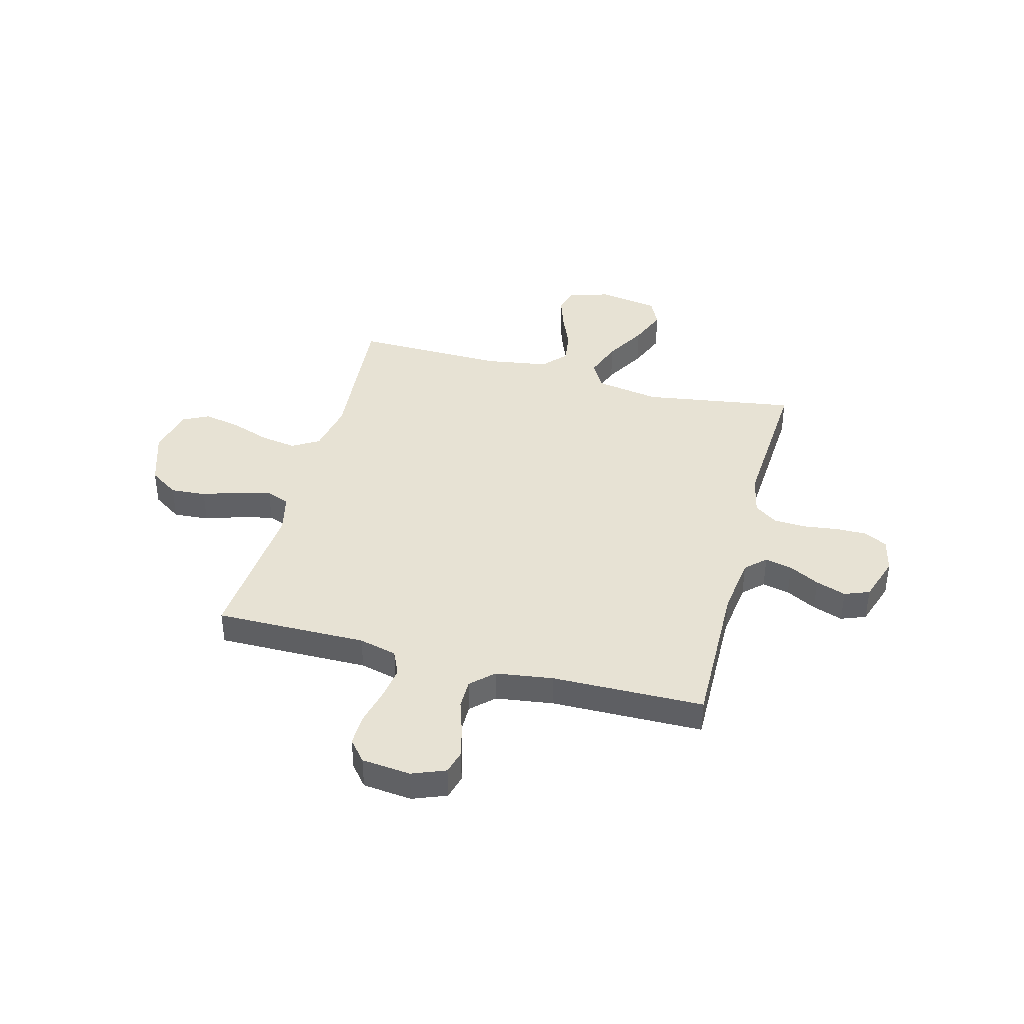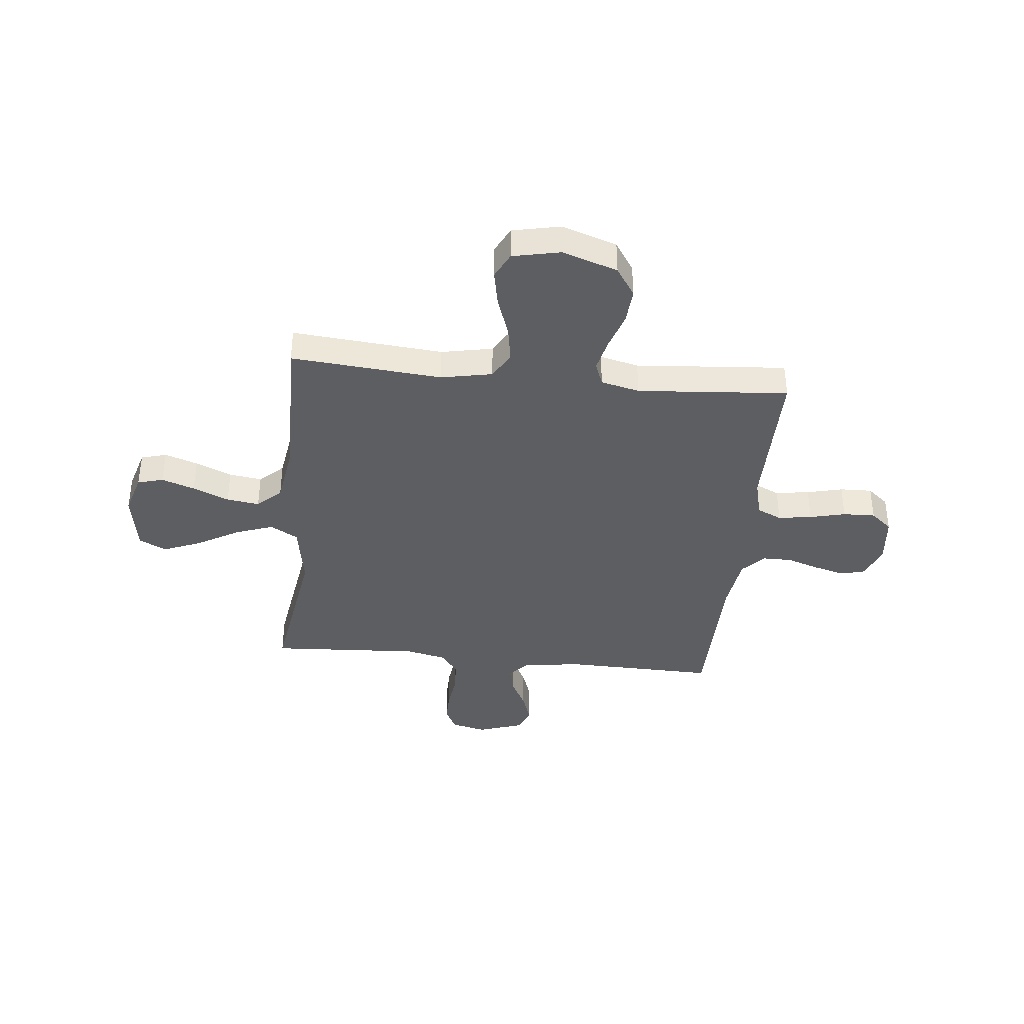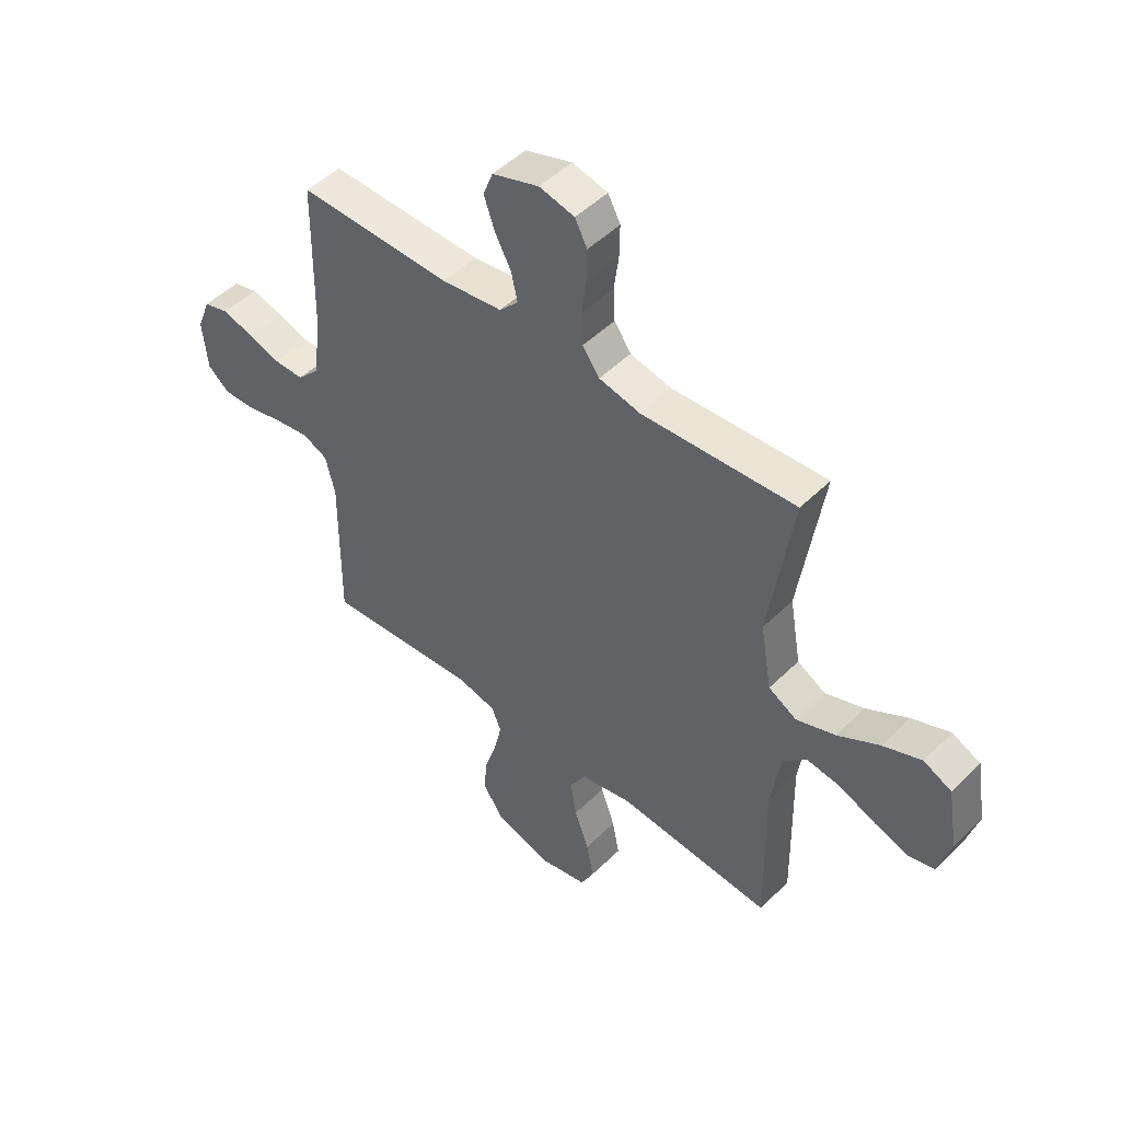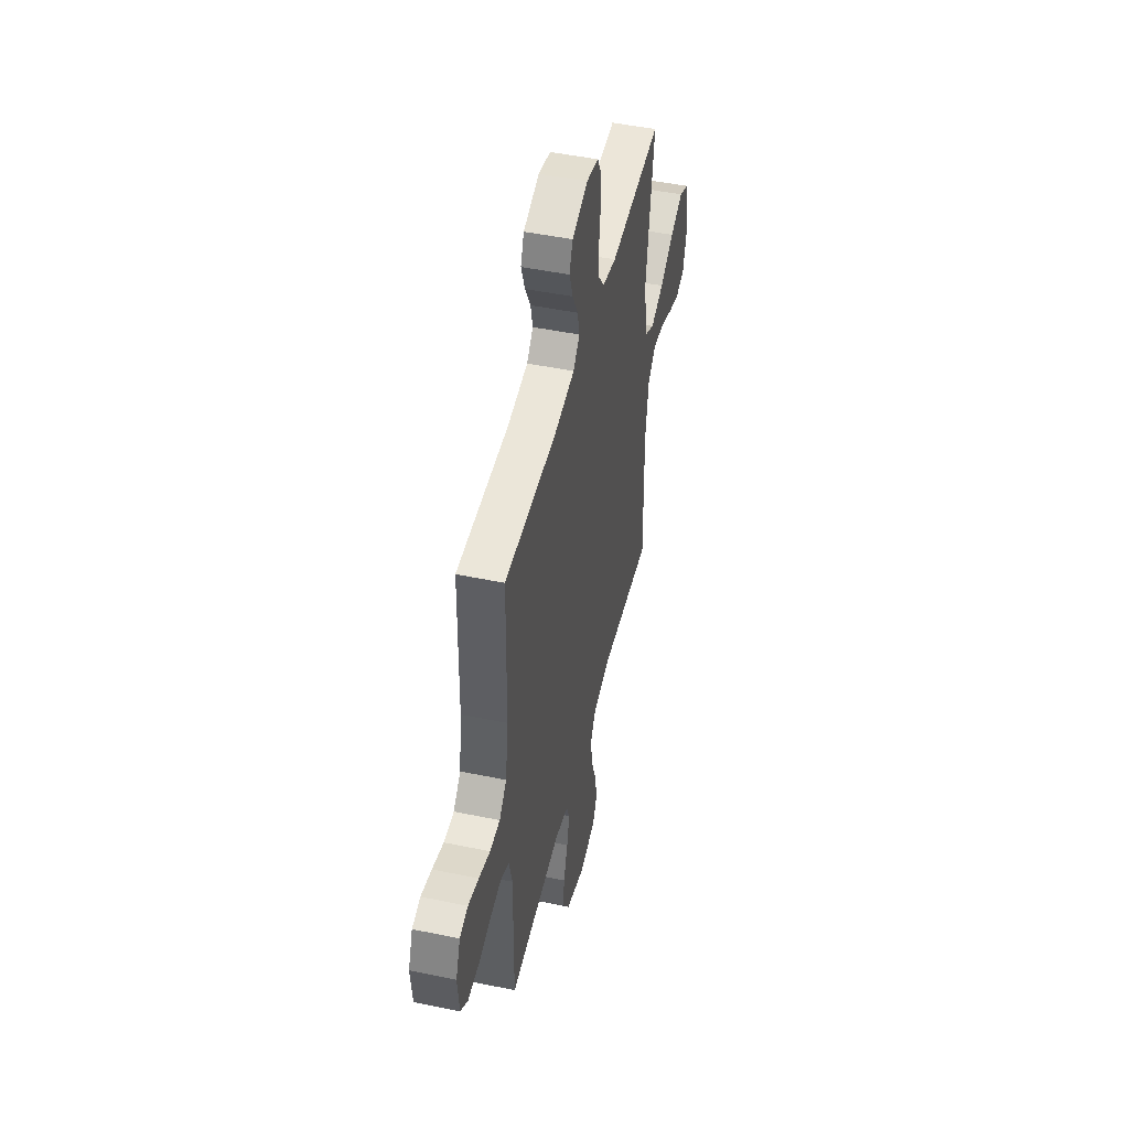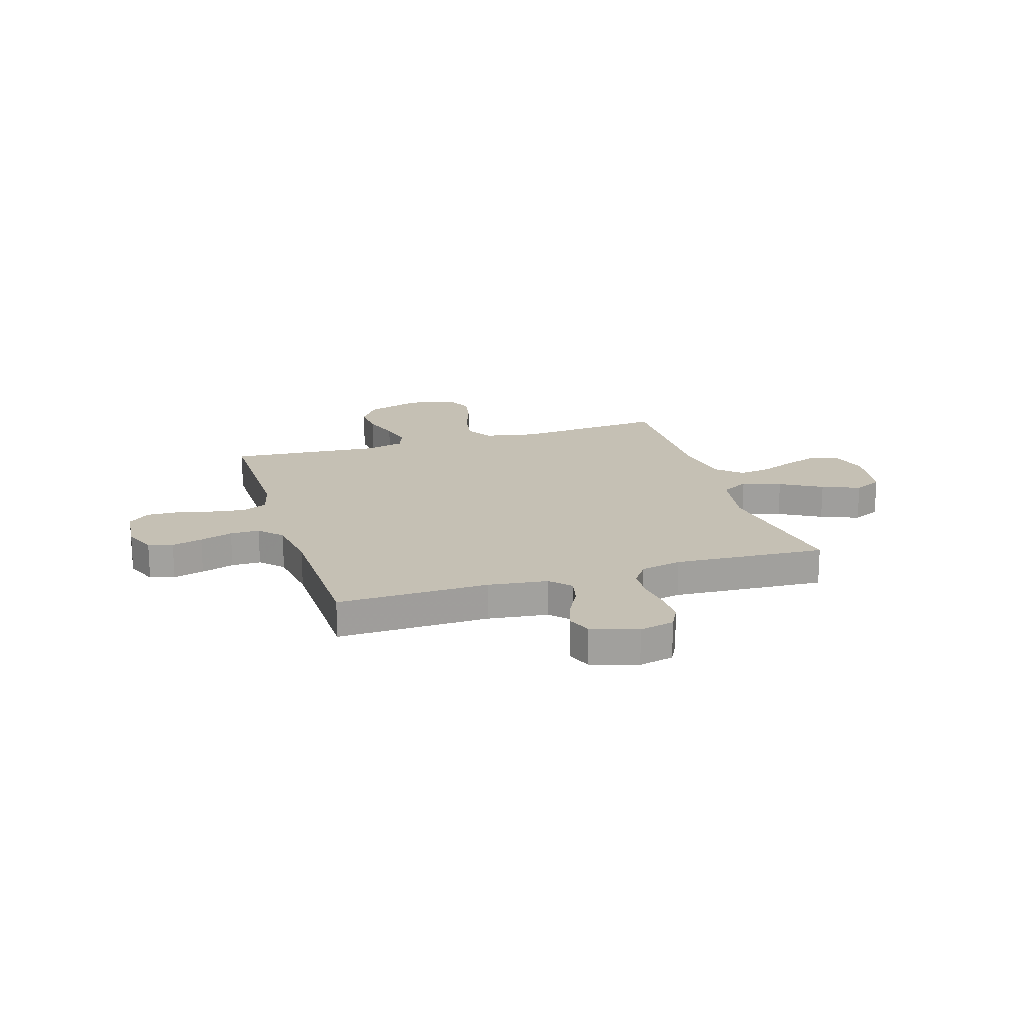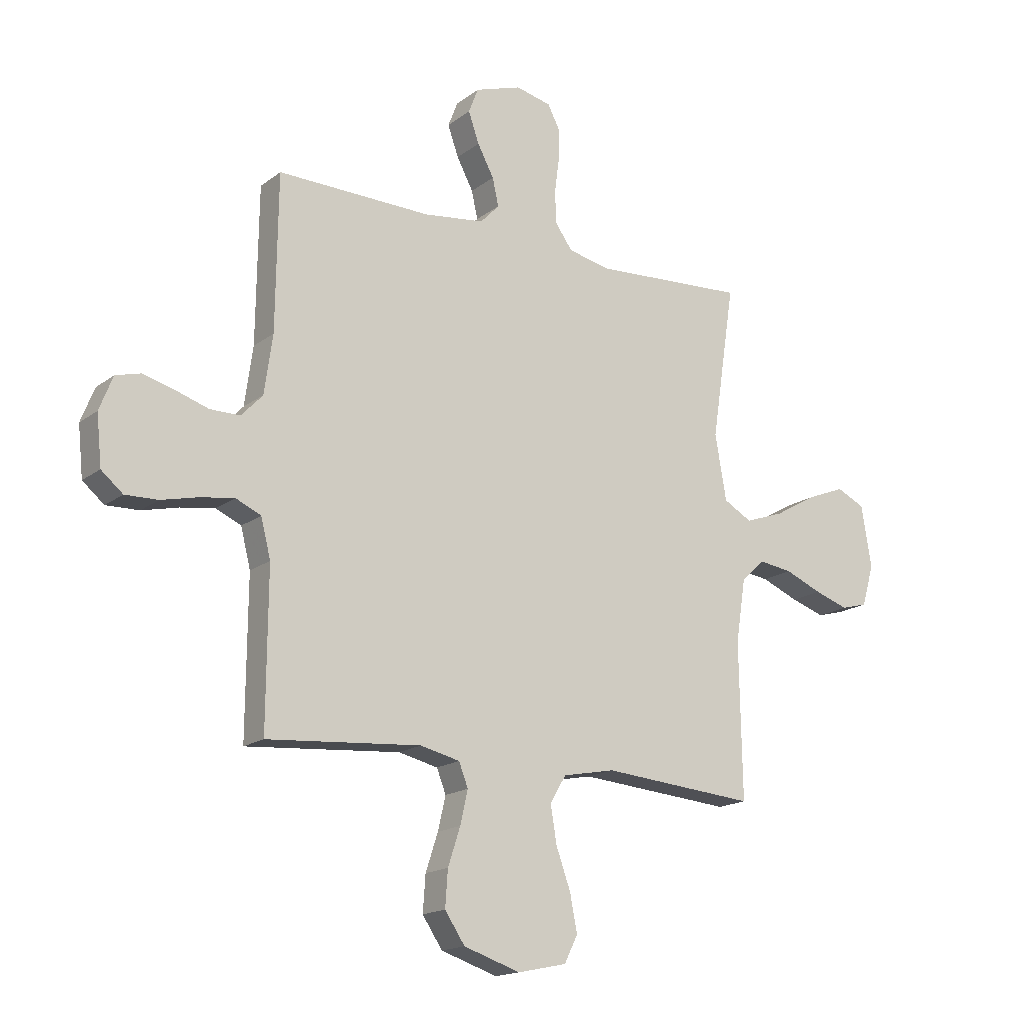
<metadata>
{"format":"obj","ext":"obj","renderer":"f3d","projection":"perspective","resolution":1024,"background":"white","views":[{"elev":40.0,"azim":-75.2,"up":"+Y"},{"elev":-39.0,"azim":174.1,"up":"+Y"},{"elev":48.7,"azim":42.6,"up":"+Z"},{"elev":47.9,"azim":-76.9,"up":"+Z"},{"elev":18.3,"azim":-17.3,"up":"+Y"},{"elev":-16.8,"azim":-34.2,"up":"+Z"}]}
</metadata>
<code>
v -0.5 0.07 0.5
v -0.2 0.07 0.494
v -0.082 0.07 0.509
v -0.045 0.07 0.548
v -0.057 0.07 0.602
v -0.089 0.07 0.662
v -0.11 0.07 0.722
v -0.091 0.07 0.771
v 0 0.07 0.801
v 0.069 0.07 0.785
v 0.093 0.07 0.739
v 0.092 0.07 0.677
v 0.083 0.07 0.609
v 0.086 0.07 0.546
v 0.119 0.07 0.5
v 0.2 0.07 0.482
v 0.5 0.07 0.5
v 0.454 0.07 0.2
v 0.476 0.07 0.073
v 0.531 0.07 0.042
v 0.607 0.07 0.069
v 0.689 0.07 0.116
v 0.764 0.07 0.146
v 0.819 0.07 0.12
v 0.839 0.07 0
v 0.815 0.07 -0.081
v 0.764 0.07 -0.095
v 0.698 0.07 -0.073
v 0.626 0.07 -0.043
v 0.561 0.07 -0.034
v 0.514 0.07 -0.077
v 0.495 0.07 -0.2
v 0.5 0.07 -0.5
v 0.2 0.07 -0.475
v 0.098 0.07 -0.495
v 0.067 0.07 -0.548
v 0.079 0.07 -0.62
v 0.107 0.07 -0.698
v 0.121 0.07 -0.77
v 0.095 0.07 -0.822
v 0 0.07 -0.842
v -0.11 0.07 -0.806
v -0.149 0.07 -0.748
v -0.144 0.07 -0.678
v -0.12 0.07 -0.605
v -0.105 0.07 -0.54
v -0.123 0.07 -0.494
v -0.2 0.07 -0.476
v -0.5 0.07 -0.5
v -0.498 0.07 -0.2
v -0.517 0.07 -0.125
v -0.566 0.07 -0.103
v -0.633 0.07 -0.113
v -0.704 0.07 -0.13
v -0.768 0.07 -0.132
v -0.81 0.07 -0.097
v -0.82 0.07 0
v -0.794 0.07 0.066
v -0.746 0.07 0.079
v -0.685 0.07 0.063
v -0.62 0.07 0.042
v -0.562 0.07 0.042
v -0.52 0.07 0.086
v -0.504 0.07 0.2
v -0.5 0 0.5
v -0.2 0 0.494
v -0.082 0 0.509
v -0.045 0 0.548
v -0.057 0 0.602
v -0.089 0 0.662
v -0.11 0 0.722
v -0.091 0 0.771
v 0 0 0.801
v 0.069 0 0.785
v 0.093 0 0.739
v 0.092 0 0.677
v 0.083 0 0.609
v 0.086 0 0.546
v 0.119 0 0.5
v 0.2 0 0.482
v 0.5 0 0.5
v 0.454 0 0.2
v 0.476 0 0.073
v 0.531 0 0.042
v 0.607 0 0.069
v 0.689 0 0.116
v 0.764 0 0.146
v 0.819 0 0.12
v 0.839 0 0
v 0.815 0 -0.081
v 0.764 0 -0.095
v 0.698 0 -0.073
v 0.626 0 -0.043
v 0.561 0 -0.034
v 0.514 0 -0.077
v 0.495 0 -0.2
v 0.5 0 -0.5
v 0.2 0 -0.475
v 0.098 0 -0.495
v 0.067 0 -0.548
v 0.079 0 -0.62
v 0.107 0 -0.698
v 0.121 0 -0.77
v 0.095 0 -0.822
v 0 0 -0.842
v -0.11 0 -0.806
v -0.149 0 -0.748
v -0.144 0 -0.678
v -0.12 0 -0.605
v -0.105 0 -0.54
v -0.123 0 -0.494
v -0.2 0 -0.476
v -0.5 0 -0.5
v -0.498 0 -0.2
v -0.517 0 -0.125
v -0.566 0 -0.103
v -0.633 0 -0.113
v -0.704 0 -0.13
v -0.768 0 -0.132
v -0.81 0 -0.097
v -0.82 0 0
v -0.794 0 0.066
v -0.746 0 0.079
v -0.685 0 0.063
v -0.62 0 0.042
v -0.562 0 0.042
v -0.52 0 0.086
v -0.504 0 0.2
f 59 60 61
f 58 59 61
f 57 58 61
f 56 57 61
f 55 56 61
f 54 55 61
f 53 54 61
f 52 53 61 62
f 51 52 62 63
f 48 49 50
f 51 63 64
f 50 51 64
f 48 50 64
f 47 48 64
f 43 44 45
f 42 43 45
f 41 42 45
f 40 41 45
f 39 40 45
f 38 39 45
f 37 38 45
f 36 37 45 46
f 35 36 46 47
f 32 33 34
f 64 1 2
f 47 64 2
f 35 47 2
f 34 35 2
f 32 34 2
f 31 32 2
f 27 28 29
f 26 27 29
f 25 26 29
f 24 25 29
f 23 24 29
f 22 23 29
f 21 22 29
f 20 21 29 30
f 16 17 18
f 15 16 18 19
f 11 12 13
f 10 11 13
f 9 10 13
f 8 9 13
f 7 8 13
f 6 7 13
f 5 6 13
f 4 5 13 14
f 3 4 14 15
f 3 15 19
f 2 3 19
f 31 2 19
f 19 20 30 31
f 125 124 123
f 125 123 122
f 125 122 121
f 125 121 120
f 125 120 119
f 125 119 118
f 125 118 117
f 126 125 117 116
f 127 126 116 115
f 114 113 112
f 128 127 115
f 128 115 114
f 128 114 112
f 128 112 111
f 109 108 107
f 109 107 106
f 109 106 105
f 109 105 104
f 109 104 103
f 109 103 102
f 109 102 101
f 110 109 101 100
f 111 110 100 99
f 98 97 96
f 66 65 128
f 66 128 111
f 66 111 99
f 66 99 98
f 66 98 96
f 66 96 95
f 93 92 91
f 93 91 90
f 93 90 89
f 93 89 88
f 93 88 87
f 93 87 86
f 93 86 85
f 94 93 85 84
f 82 81 80
f 83 82 80 79
f 77 76 75
f 77 75 74
f 77 74 73
f 77 73 72
f 77 72 71
f 77 71 70
f 77 70 69
f 78 77 69 68
f 79 78 68 67
f 83 79 67
f 83 67 66
f 83 66 95
f 95 94 84 83
f 1 65 66 2
f 2 66 67 3
f 3 67 68 4
f 4 68 69 5
f 5 69 70 6
f 6 70 71 7
f 7 71 72 8
f 8 72 73 9
f 9 73 74 10
f 10 74 75 11
f 11 75 76 12
f 12 76 77 13
f 13 77 78 14
f 14 78 79 15
f 15 79 80 16
f 16 80 81 17
f 17 81 82 18
f 18 82 83 19
f 19 83 84 20
f 20 84 85 21
f 21 85 86 22
f 22 86 87 23
f 23 87 88 24
f 24 88 89 25
f 25 89 90 26
f 26 90 91 27
f 27 91 92 28
f 28 92 93 29
f 29 93 94 30
f 30 94 95 31
f 31 95 96 32
f 32 96 97 33
f 33 97 98 34
f 34 98 99 35
f 35 99 100 36
f 36 100 101 37
f 37 101 102 38
f 38 102 103 39
f 39 103 104 40
f 40 104 105 41
f 41 105 106 42
f 42 106 107 43
f 43 107 108 44
f 44 108 109 45
f 45 109 110 46
f 46 110 111 47
f 47 111 112 48
f 48 112 113 49
f 49 113 114 50
f 50 114 115 51
f 51 115 116 52
f 52 116 117 53
f 53 117 118 54
f 54 118 119 55
f 55 119 120 56
f 56 120 121 57
f 57 121 122 58
f 58 122 123 59
f 59 123 124 60
f 60 124 125 61
f 61 125 126 62
f 62 126 127 63
f 63 127 128 64
f 64 128 65 1

</code>
